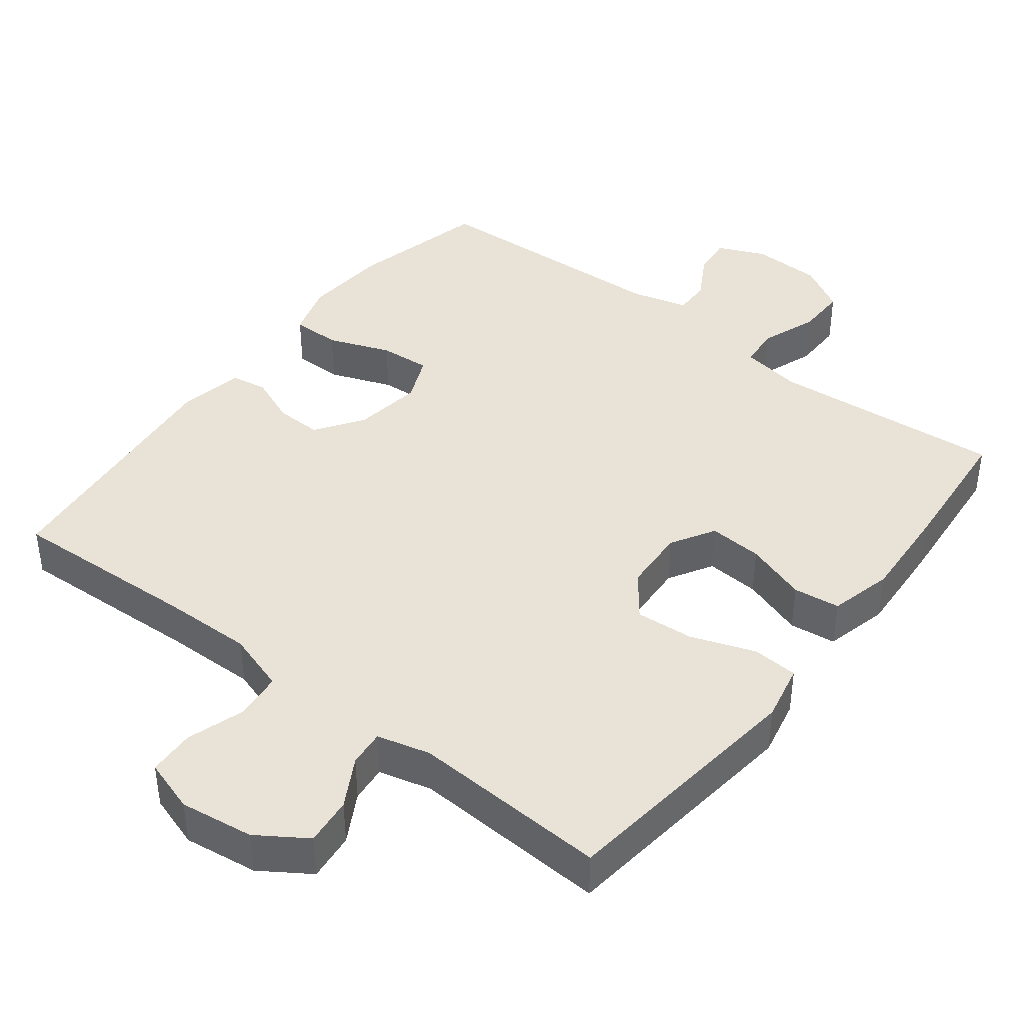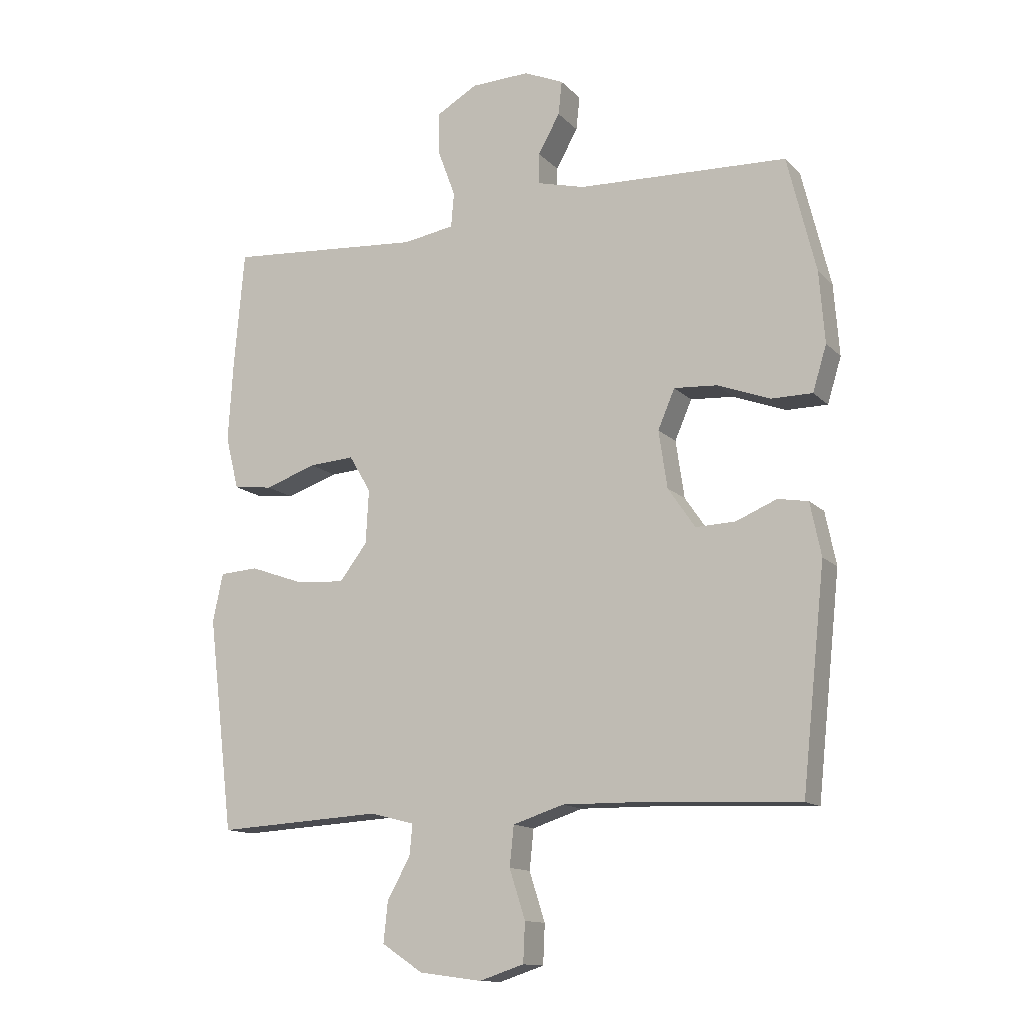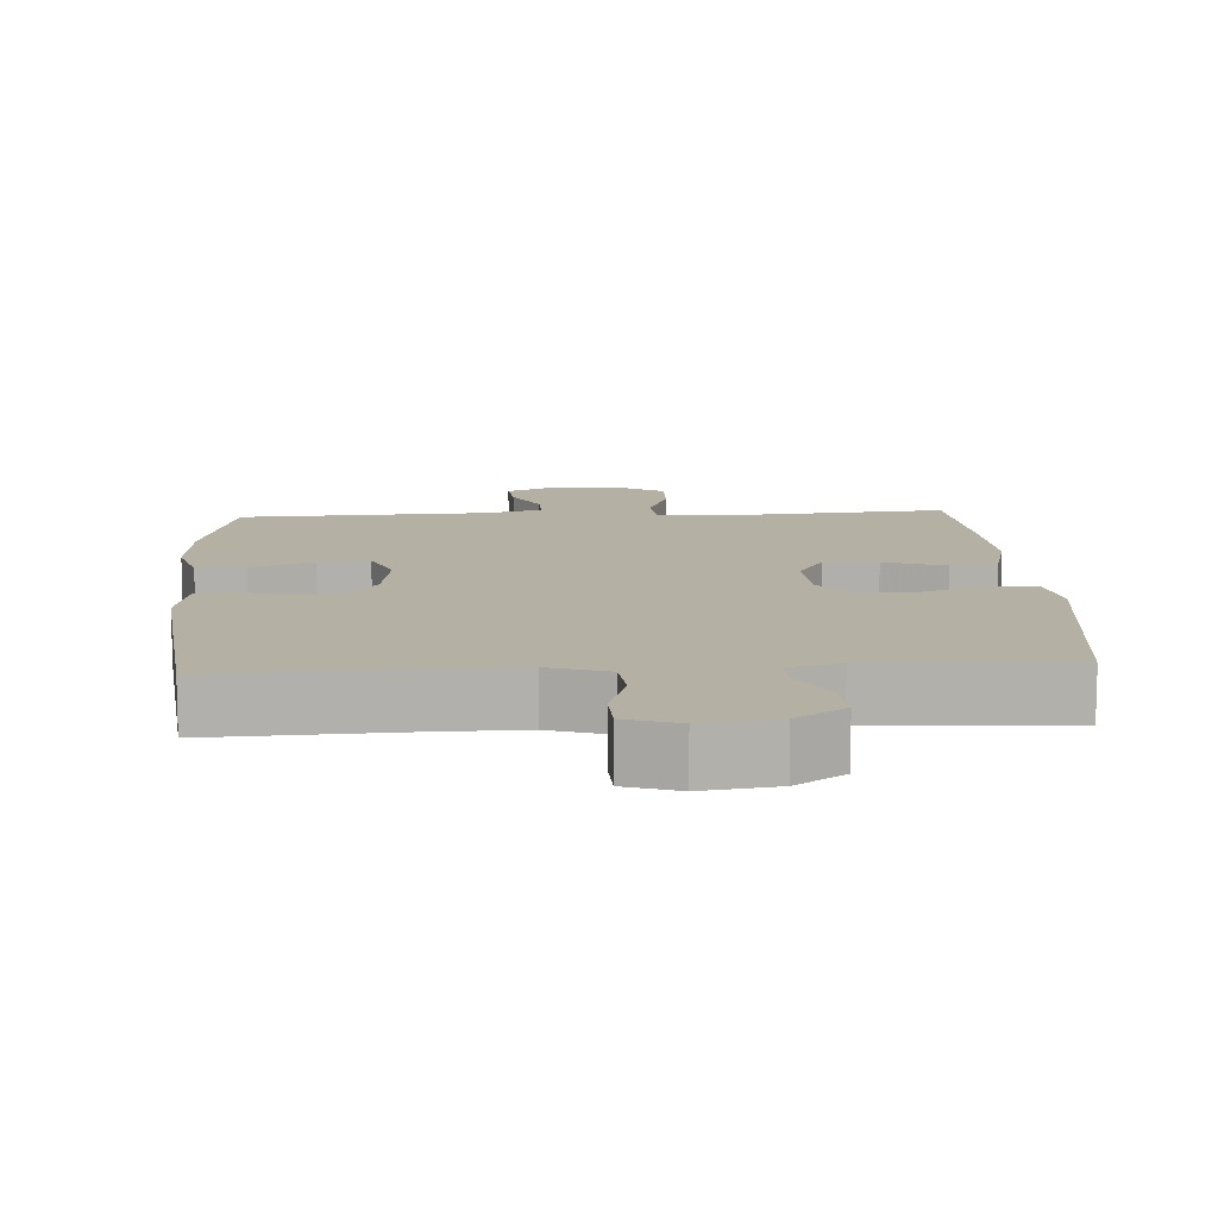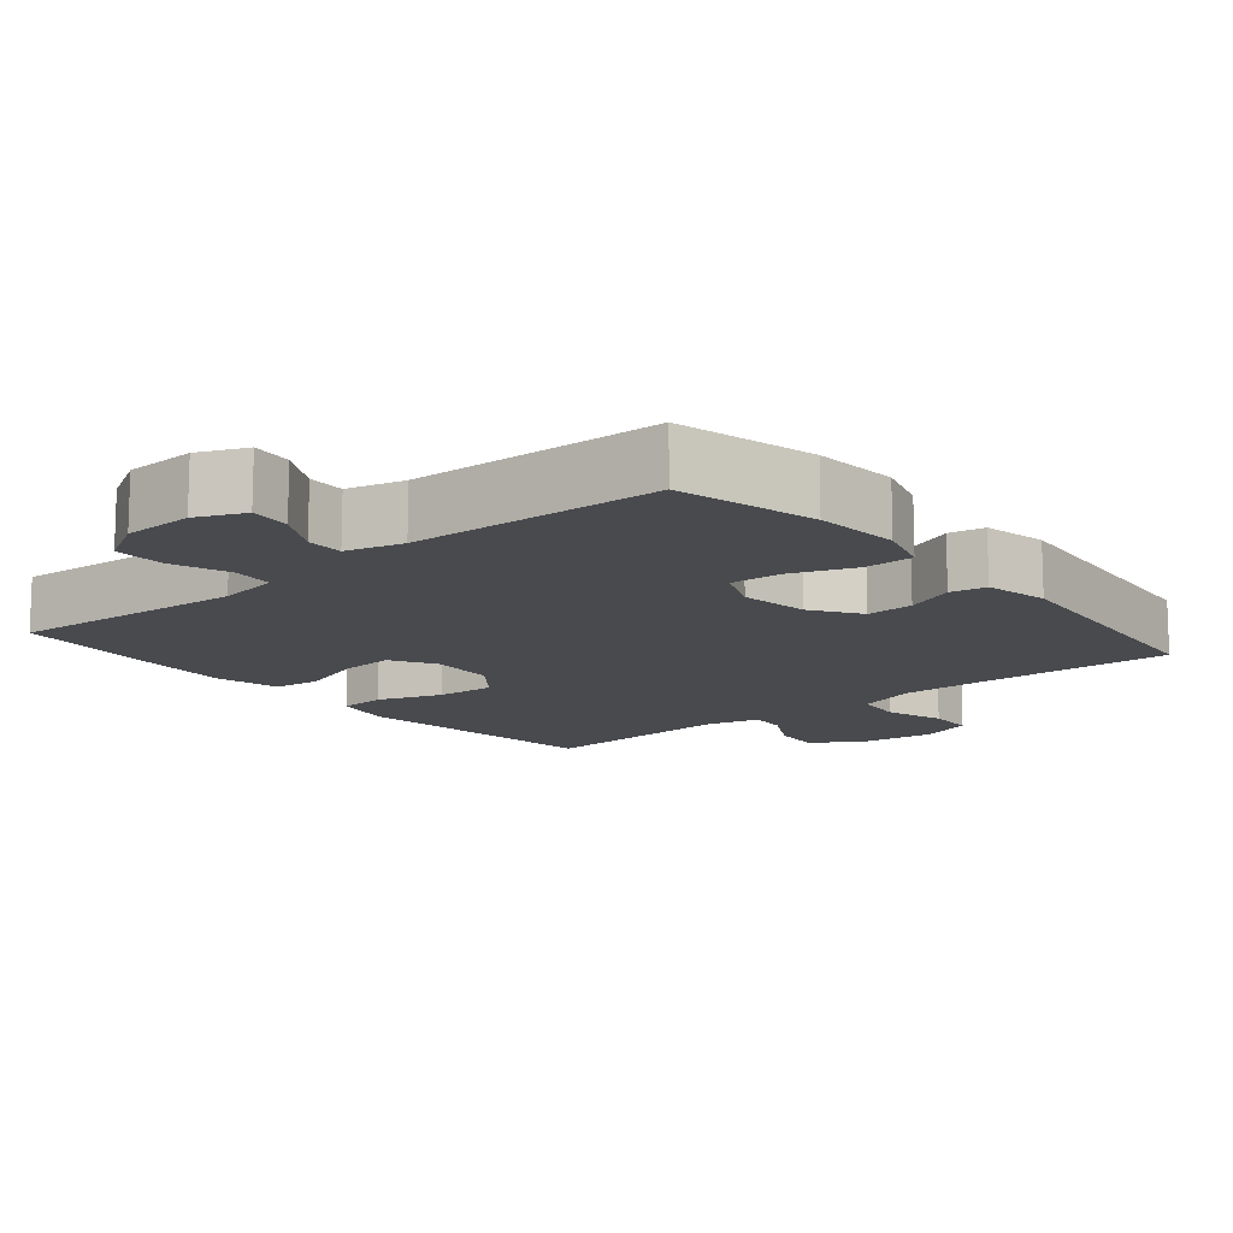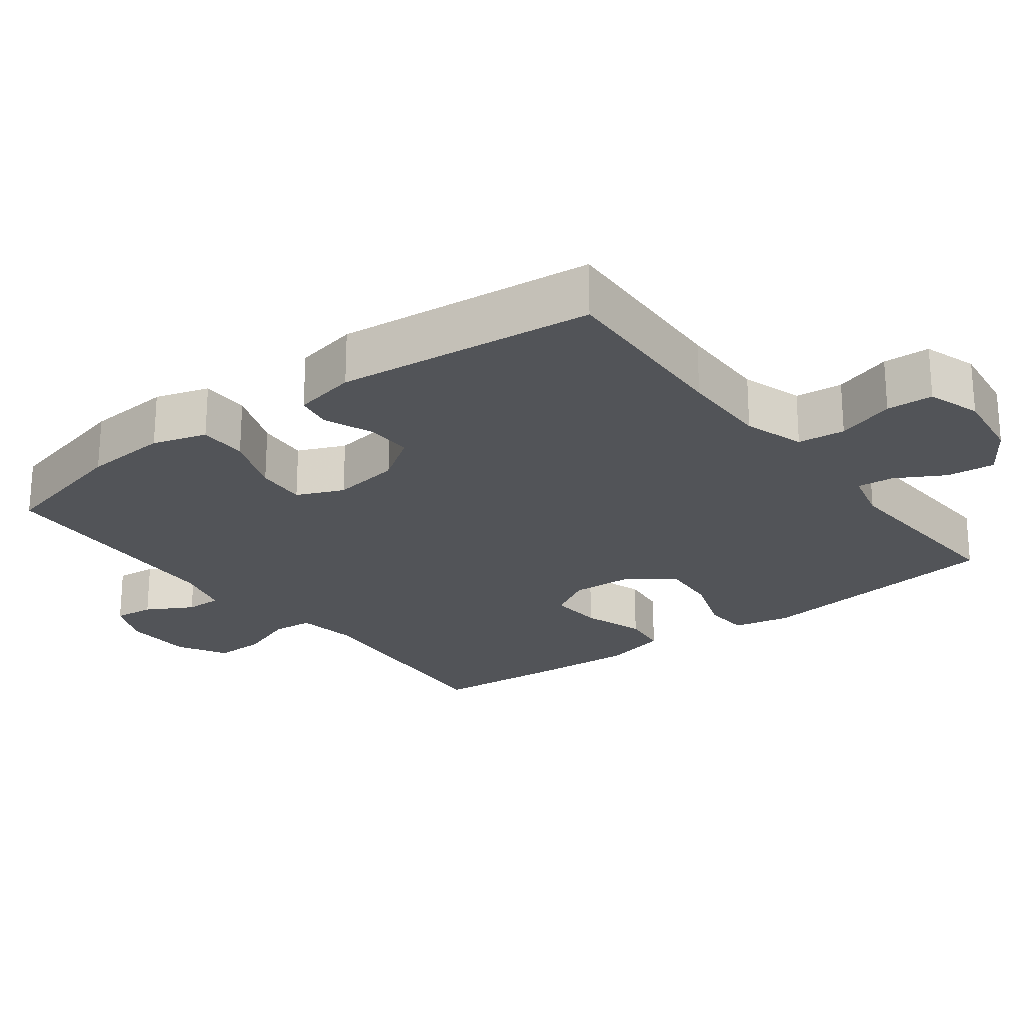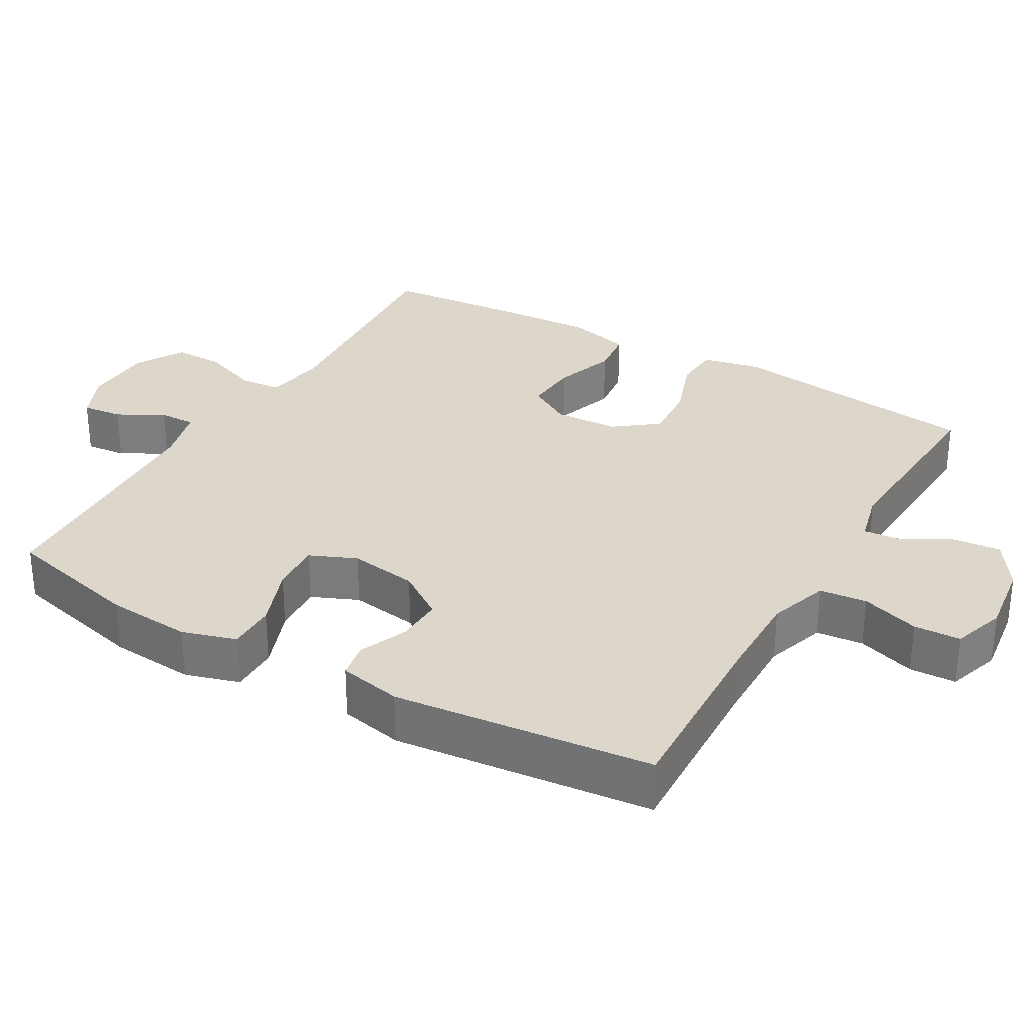
<metadata>
{"format":"obj","ext":"obj","renderer":"f3d","projection":"perspective","resolution":1024,"background":"white","views":[{"elev":41.4,"azim":-142.3,"up":"+Y"},{"elev":-13.4,"azim":26.5,"up":"+Z"},{"elev":11.6,"azim":176.7,"up":"+Y"},{"elev":-13.2,"azim":40.0,"up":"+Y"},{"elev":-23.3,"azim":127.2,"up":"+Y"},{"elev":30.7,"azim":120.2,"up":"+Y"}]}
</metadata>
<code>
v 0.5 0.07 0.5
v 0.547 0.07 0.308
v 0.556 0.07 0.19
v 0.533 0.07 0.115
v 0.465 0.07 0.115
v 0.378 0.07 0.148
v 0.307 0.07 0.153
v 0.279 0.07 0.088
v 0.293 0.07 -0.007
v 0.338 0.07 -0.073
v 0.403 0.07 -0.071
v 0.471 0.07 -0.043
v 0.521 0.07 -0.052
v 0.539 0.07 -0.14
v 0.5 0.07 -0.5
v 0.237 0.07 -0.488
v 0.111 0.07 -0.486
v 0.027 0.07 -0.513
v 0.02 0.07 -0.579
v 0.046 0.07 -0.66
v 0.043 0.07 -0.725
v -0.031 0.07 -0.749
v -0.134 0.07 -0.735
v -0.202 0.07 -0.69
v -0.195 0.07 -0.623
v -0.157 0.07 -0.555
v -0.152 0.07 -0.504
v -0.226 0.07 -0.485
v -0.5 0.07 -0.5
v -0.528 0.07 -0.269
v -0.543 0.07 -0.146
v -0.526 0.07 -0.066
v -0.462 0.07 -0.062
v -0.373 0.07 -0.094
v -0.292 0.07 -0.1
v -0.246 0.07 -0.04
v -0.241 0.07 0.049
v -0.277 0.07 0.11
v -0.352 0.07 0.105
v -0.438 0.07 0.076
v -0.503 0.07 0.084
v -0.525 0.07 0.172
v -0.517 0.07 0.304
v -0.5 0.07 0.5
v -0.175 0.07 0.474
v -0.09 0.07 0.488
v -0.085 0.07 0.545
v -0.114 0.07 0.624
v -0.115 0.07 0.694
v -0.047 0.07 0.733
v 0.05 0.07 0.736
v 0.116 0.07 0.707
v 0.11 0.07 0.651
v 0.074 0.07 0.587
v 0.073 0.07 0.536
v 0.152 0.07 0.515
v 0.5 0 0.5
v 0.547 0 0.308
v 0.556 0 0.19
v 0.533 0 0.115
v 0.465 0 0.115
v 0.378 0 0.148
v 0.307 0 0.153
v 0.279 0 0.088
v 0.293 0 -0.007
v 0.338 0 -0.073
v 0.403 0 -0.071
v 0.471 0 -0.043
v 0.521 0 -0.052
v 0.539 0 -0.14
v 0.5 0 -0.5
v 0.237 0 -0.488
v 0.111 0 -0.486
v 0.027 0 -0.513
v 0.02 0 -0.579
v 0.046 0 -0.66
v 0.043 0 -0.725
v -0.031 0 -0.749
v -0.134 0 -0.735
v -0.202 0 -0.69
v -0.195 0 -0.623
v -0.157 0 -0.555
v -0.152 0 -0.504
v -0.226 0 -0.485
v -0.5 0 -0.5
v -0.528 0 -0.269
v -0.543 0 -0.146
v -0.526 0 -0.066
v -0.462 0 -0.062
v -0.373 0 -0.094
v -0.292 0 -0.1
v -0.246 0 -0.04
v -0.241 0 0.049
v -0.277 0 0.11
v -0.352 0 0.105
v -0.438 0 0.076
v -0.503 0 0.084
v -0.525 0 0.172
v -0.517 0 0.304
v -0.5 0 0.5
v -0.175 0 0.474
v -0.09 0 0.488
v -0.085 0 0.545
v -0.114 0 0.624
v -0.115 0 0.694
v -0.047 0 0.733
v 0.05 0 0.736
v 0.116 0 0.707
v 0.11 0 0.651
v 0.074 0 0.587
v 0.073 0 0.536
v 0.152 0 0.515
f 51 52 53 54
f 51 54 55
f 50 51 55
f 47 48 49 50
f 46 47 50 55
f 42 43 44 45
f 42 45 46
f 39 40 41 42
f 38 39 42 46
f 37 38 46 55
f 31 32 33 34
f 30 31 34 35
f 28 29 30 35
f 27 28 35 36
f 23 24 25 26
f 23 26 27
f 22 23 27
f 19 20 21 22
f 18 19 22 27
f 17 18 27 36
f 13 14 15 16
f 11 12 13 16
f 10 11 16 17
f 9 10 17 36
f 3 4 5 6
f 3 6 7
f 56 1 2 3
f 56 3 7
f 55 56 7 8
f 36 37 55
f 8 9 36 55
f 110 109 108 107
f 111 110 107
f 111 107 106
f 106 105 104 103
f 111 106 103 102
f 101 100 99 98
f 102 101 98
f 98 97 96 95
f 102 98 95 94
f 111 102 94 93
f 90 89 88 87
f 91 90 87 86
f 91 86 85 84
f 92 91 84 83
f 82 81 80 79
f 83 82 79
f 83 79 78
f 78 77 76 75
f 83 78 75 74
f 92 83 74 73
f 72 71 70 69
f 72 69 68 67
f 73 72 67 66
f 92 73 66 65
f 62 61 60 59
f 63 62 59
f 59 58 57 112
f 63 59 112
f 64 63 112 111
f 111 93 92
f 111 92 65 64
f 1 57 58 2
f 2 58 59 3
f 3 59 60 4
f 4 60 61 5
f 5 61 62 6
f 6 62 63 7
f 7 63 64 8
f 8 64 65 9
f 9 65 66 10
f 10 66 67 11
f 11 67 68 12
f 12 68 69 13
f 13 69 70 14
f 14 70 71 15
f 15 71 72 16
f 16 72 73 17
f 17 73 74 18
f 18 74 75 19
f 19 75 76 20
f 20 76 77 21
f 21 77 78 22
f 22 78 79 23
f 23 79 80 24
f 24 80 81 25
f 25 81 82 26
f 26 82 83 27
f 27 83 84 28
f 28 84 85 29
f 29 85 86 30
f 30 86 87 31
f 31 87 88 32
f 32 88 89 33
f 33 89 90 34
f 34 90 91 35
f 35 91 92 36
f 36 92 93 37
f 37 93 94 38
f 38 94 95 39
f 39 95 96 40
f 40 96 97 41
f 41 97 98 42
f 42 98 99 43
f 43 99 100 44
f 44 100 101 45
f 45 101 102 46
f 46 102 103 47
f 47 103 104 48
f 48 104 105 49
f 49 105 106 50
f 50 106 107 51
f 51 107 108 52
f 52 108 109 53
f 53 109 110 54
f 54 110 111 55
f 55 111 112 56
f 56 112 57 1

</code>
